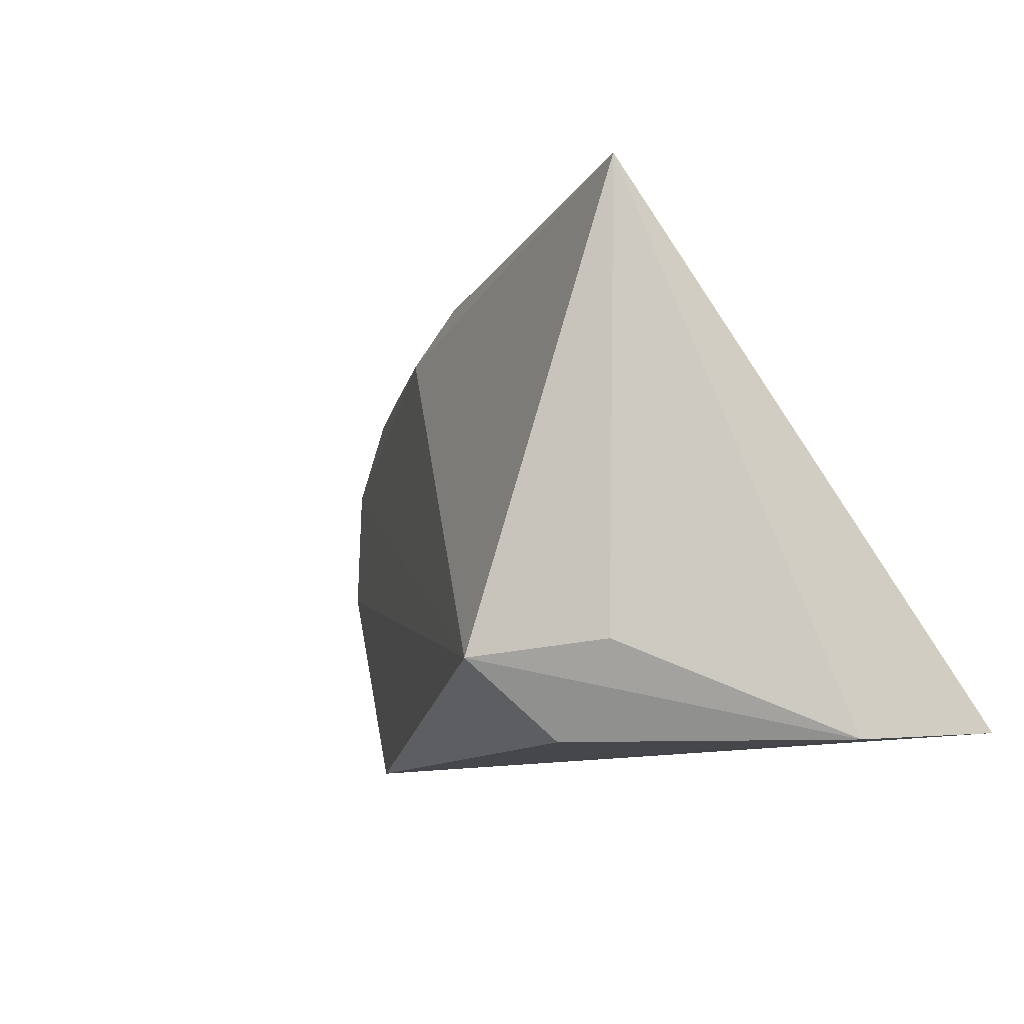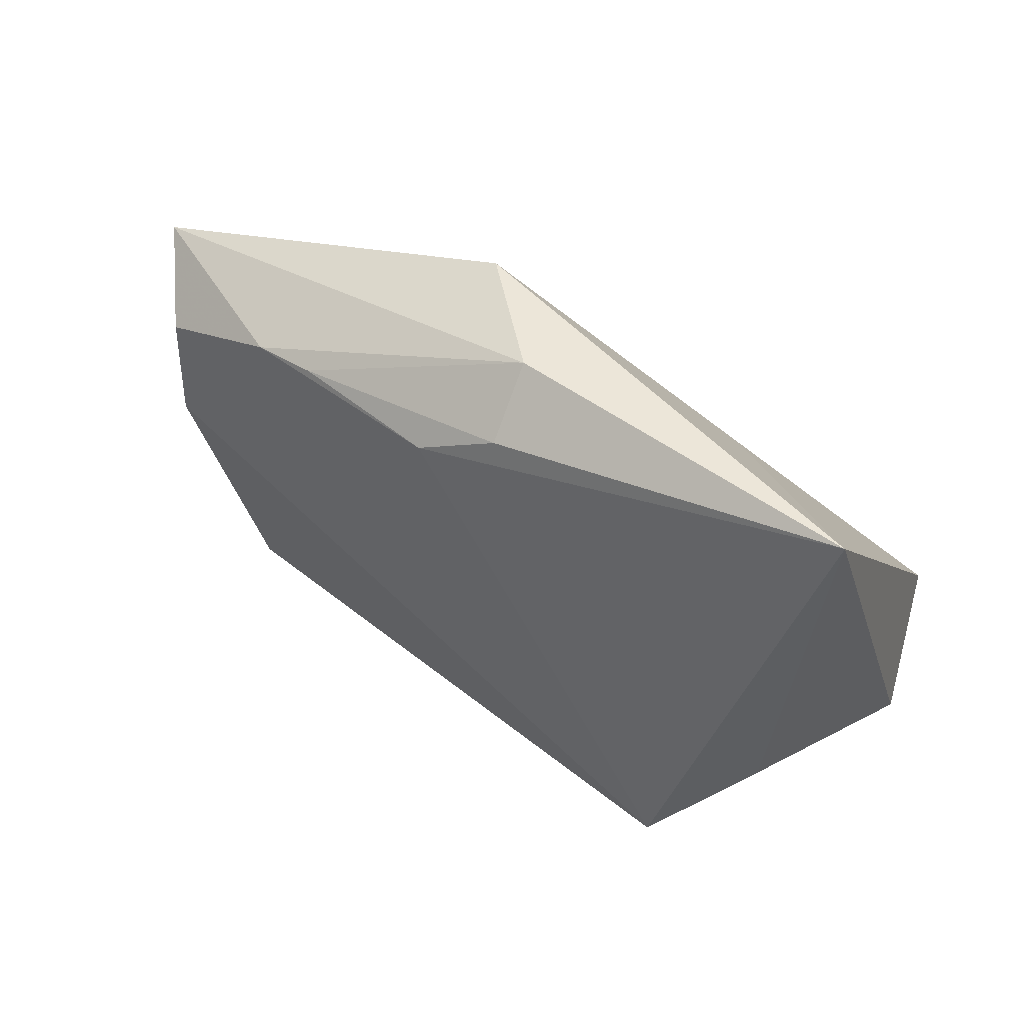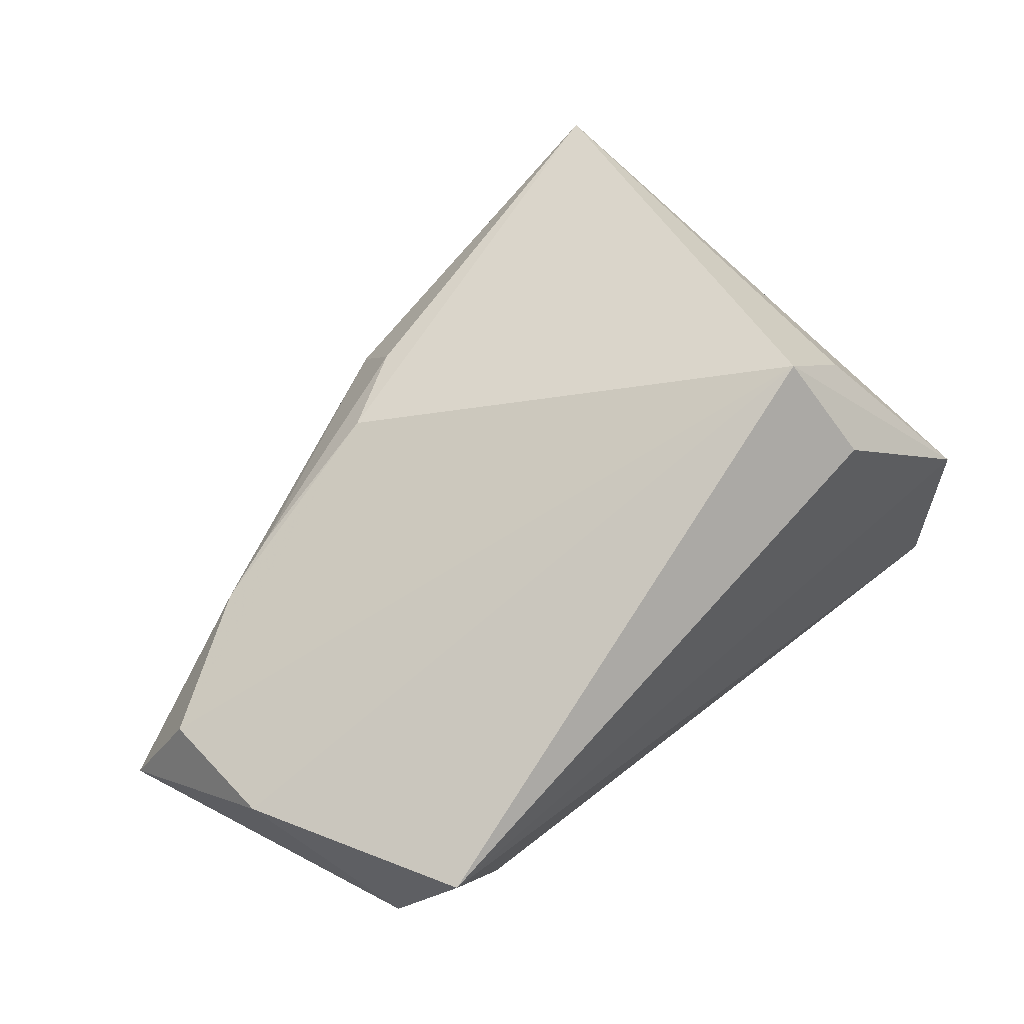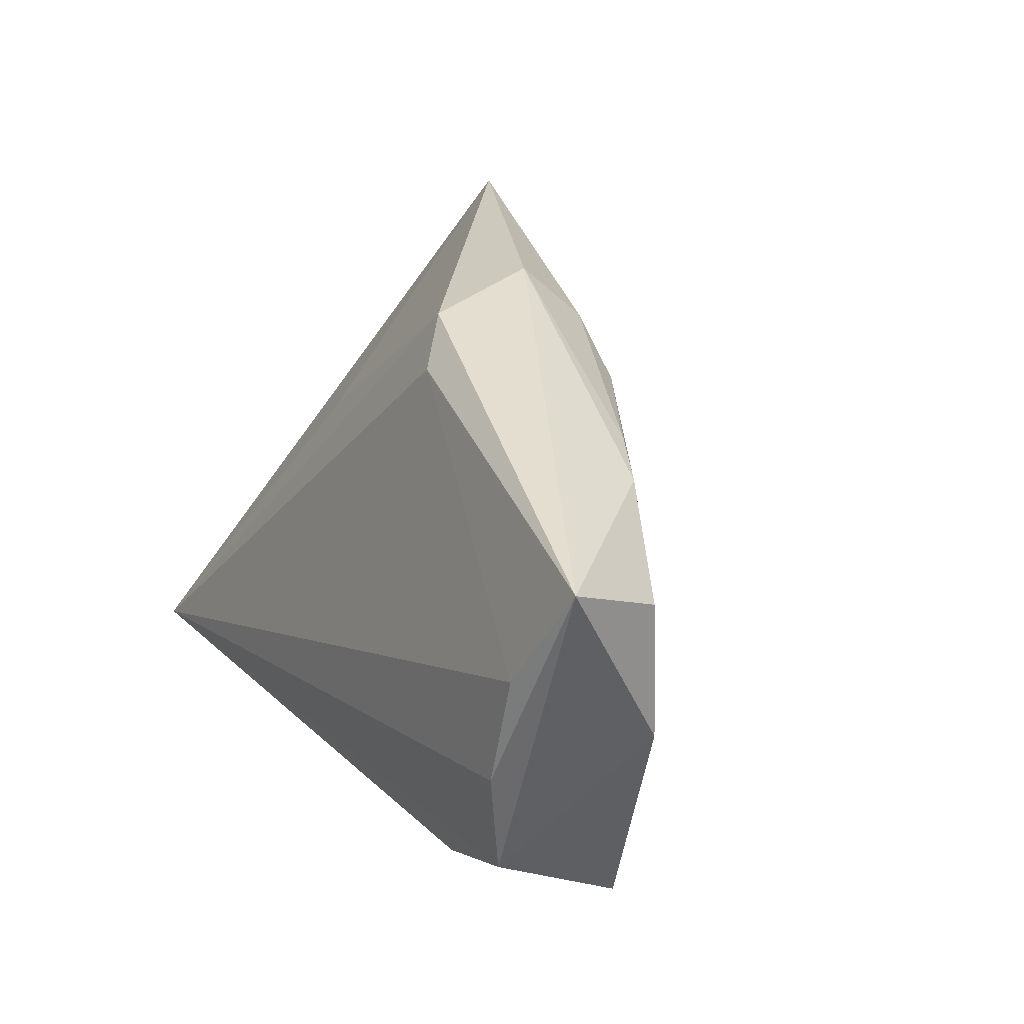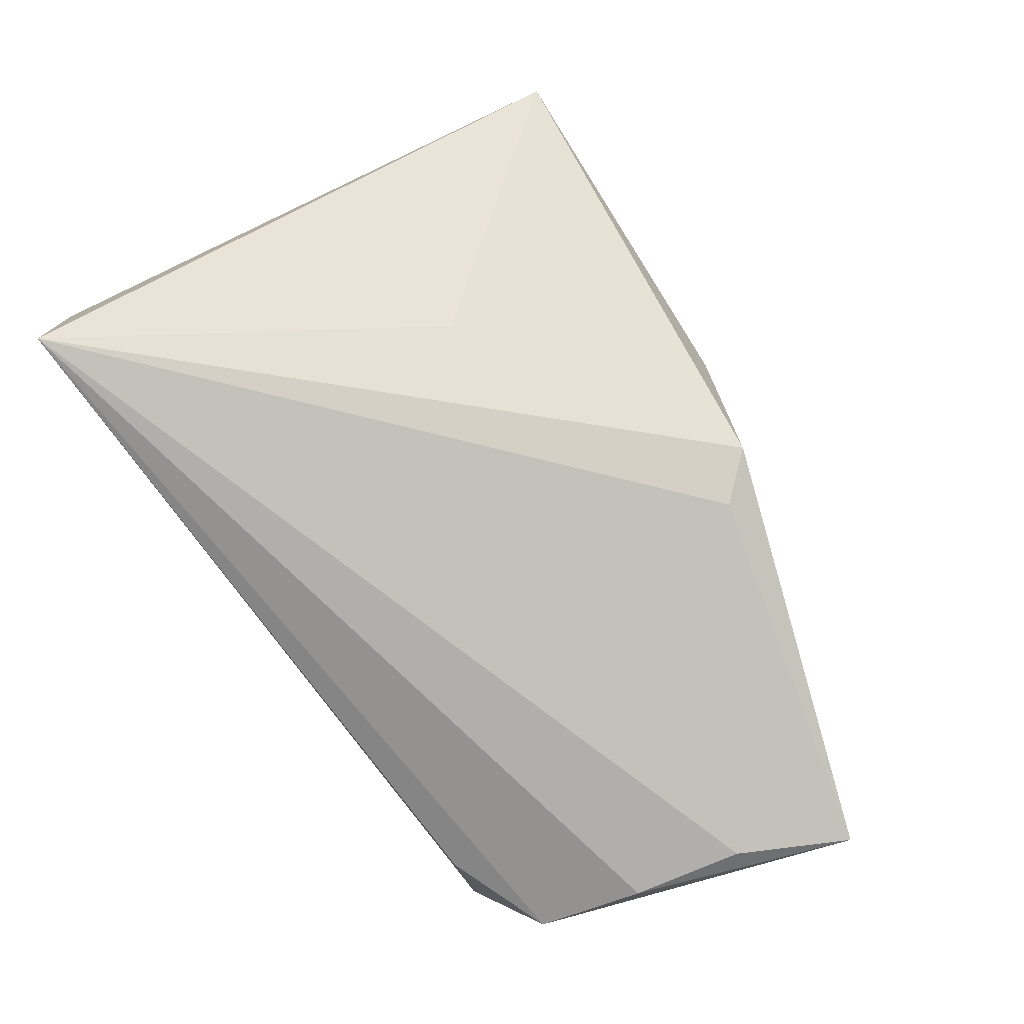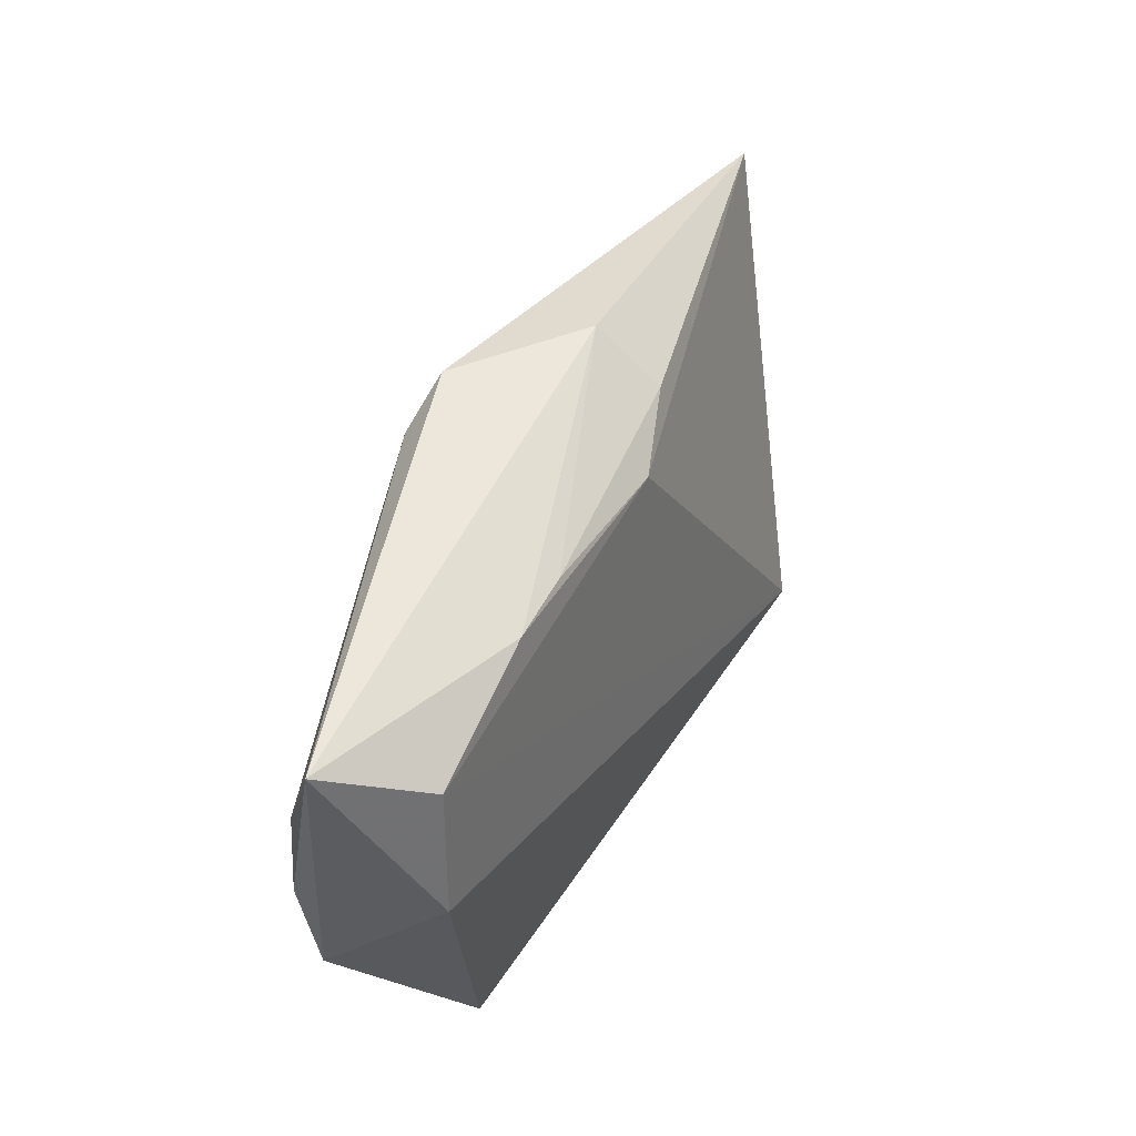
<metadata>
{"format":"obj","ext":"obj","renderer":"f3d","projection":"perspective","resolution":1024,"background":"white","views":[{"elev":-10.2,"azim":50.5,"up":"+Y"},{"elev":50.7,"azim":15.1,"up":"+Y"},{"elev":52.1,"azim":-43.6,"up":"+Z"},{"elev":23.3,"azim":-120.0,"up":"+Y"},{"elev":-74.5,"azim":123.1,"up":"+Z"},{"elev":37.6,"azim":-88.8,"up":"+Y"}]}
</metadata>
<code>
v -0.003538 0.03836 0.007964
v -0.01545 0.0259 0.01404
v 0.03308 -0.01641 0.02264
v 0.02373 -0.0276 0.02242
v -0.04126 0.0236 0.0007425
v 0.02052 -0.01833 0.03359
v -0.05765 -0.0002753 -0.006519
v -0.03576 -0.02288 -0.02096
v -0.0488 -0.01769 -0.0218
v -0.01606 0.03194 -0.01296
v -0.05705 0.01593 -0.006639
v 0.03853 0.03852 0.02643
v -0.06146 0.02192 -0.01962
v -0.0117 0.03717 -0.008995
v -0.05356 0.009028 -0.02292
v 0.02187 0.0143 -0.007527
v -0.005302 0.03132 0.0154
v 0.04976 -0.02589 -0.02393
v -0.04682 -0.0276 -0.004538
v -0.05086 -0.00444 -0.02393
v 0.0492 -0.0276 -0.0009075
v -0.03329 0.02518 0.004491
f 12 21 18
f 21 19 18
f 2 6 12
f 3 21 12
f 12 6 3
f 3 6 21
f 21 6 4
f 4 19 21
f 6 19 4
f 6 2 11
f 13 14 10
f 10 14 18
f 12 18 16
f 16 14 12
f 18 14 16
f 1 14 13
f 12 14 1
f 20 9 13
f 18 9 20
f 8 18 19
f 19 9 8
f 8 9 18
f 7 11 13
f 13 9 7
f 7 9 19
f 7 19 6
f 6 11 7
f 5 11 2
f 13 11 5
f 5 1 13
f 15 20 13
f 18 20 15
f 13 10 15
f 15 10 18
f 17 2 12
f 12 1 17
f 1 5 22
f 22 17 1
f 22 5 2
f 2 17 22

</code>
